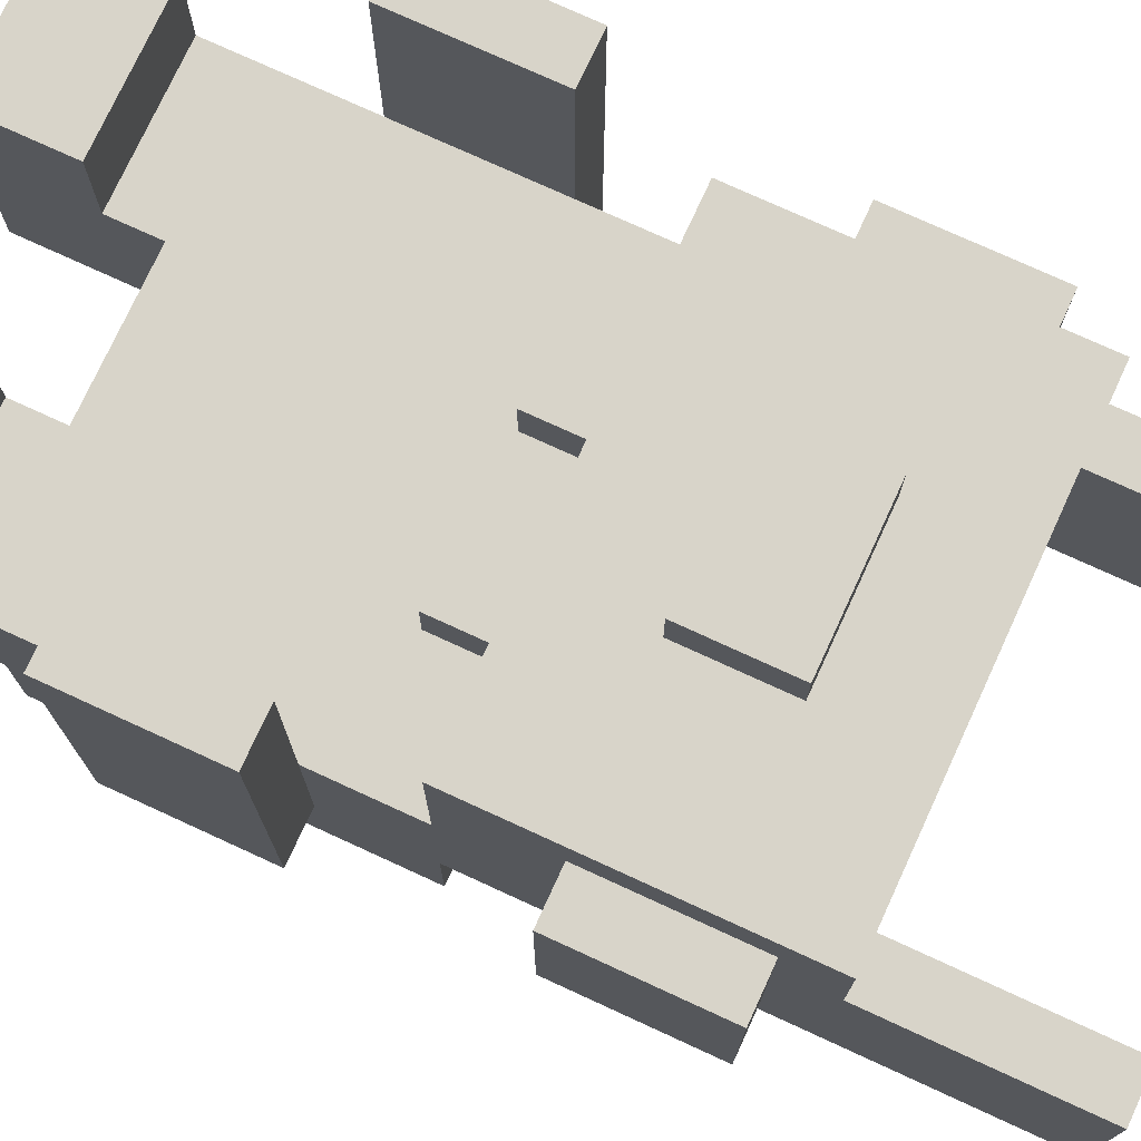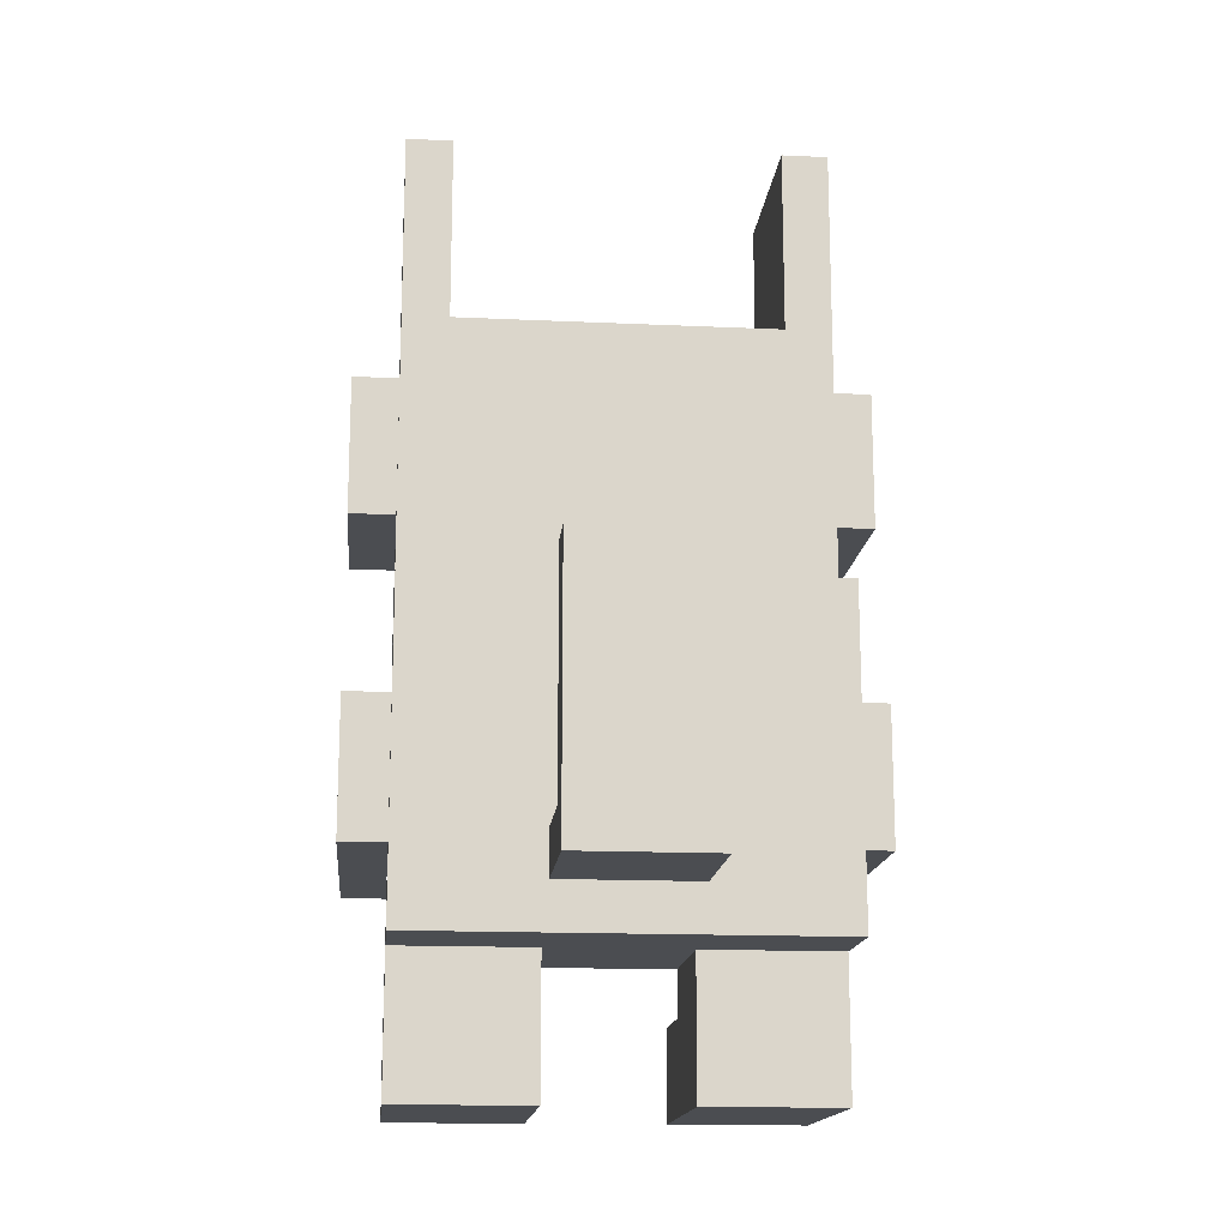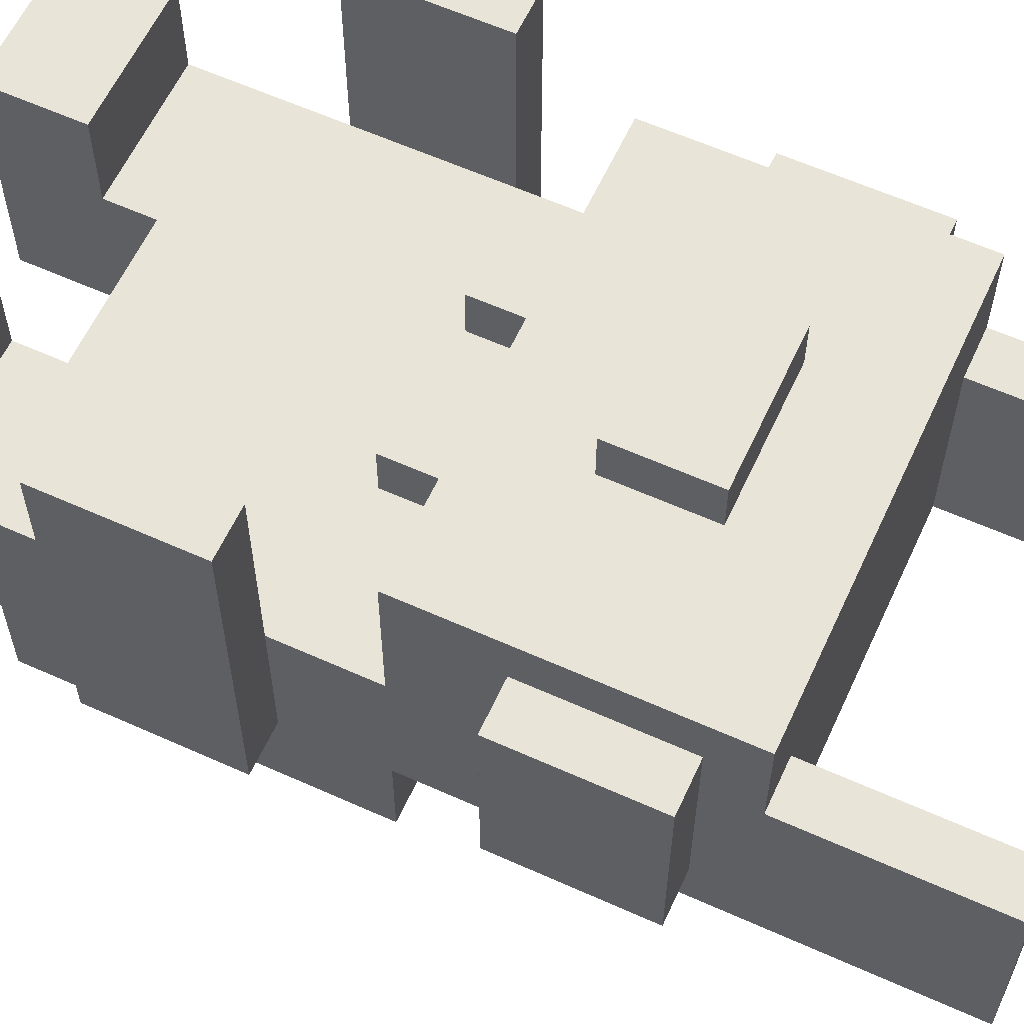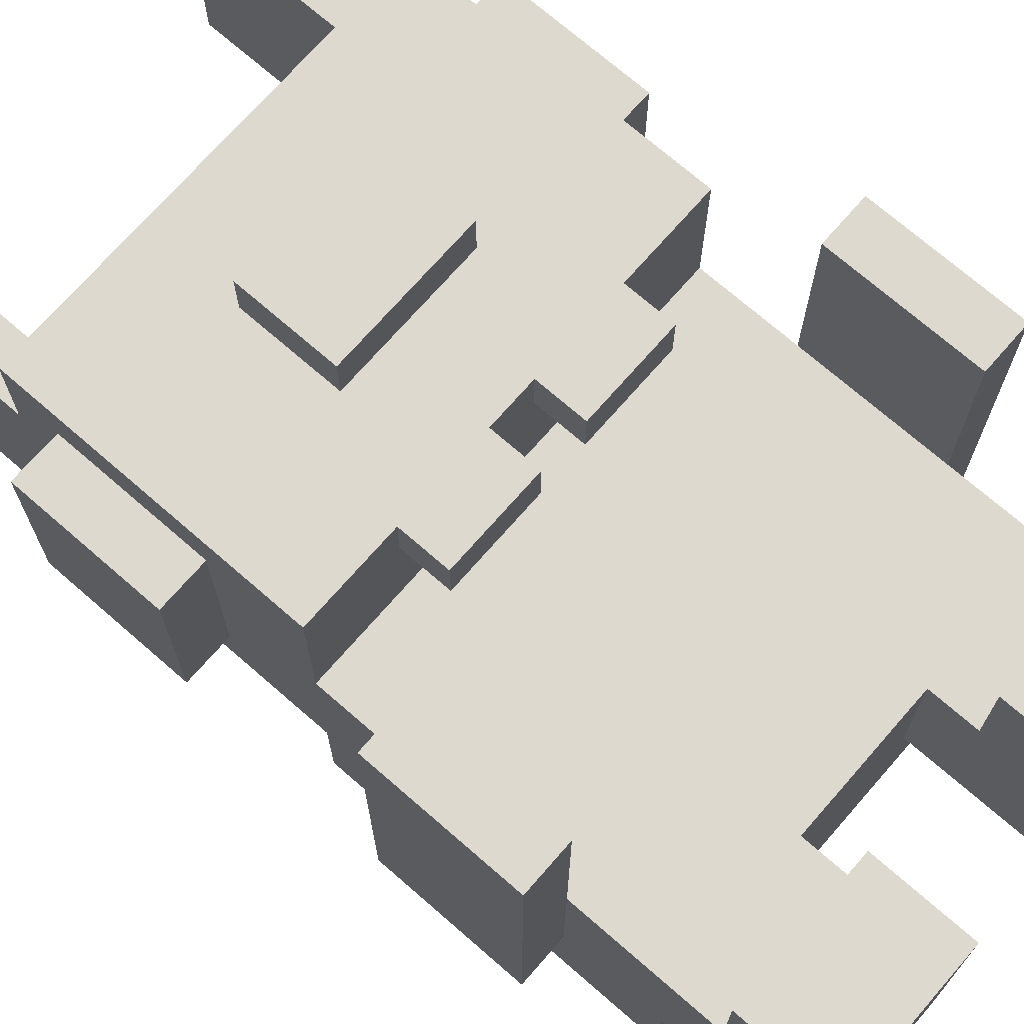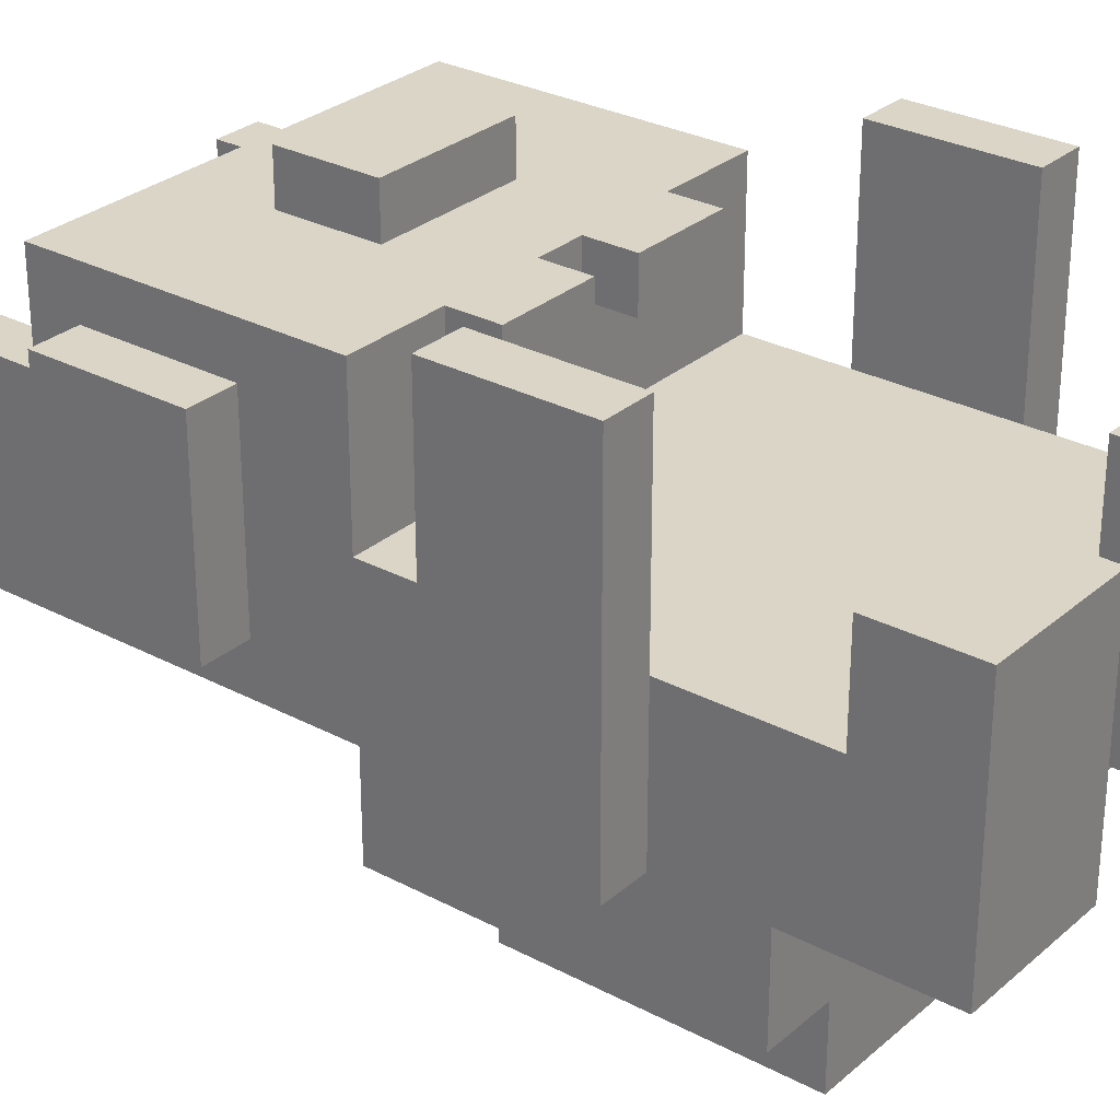
<metadata>
{"format":"obj","ext":"obj","renderer":"f3d","projection":"perspective","resolution":1024,"background":"white","views":[{"elev":75.3,"azim":114.7,"up":"+Z"},{"elev":-15.7,"azim":174.5,"up":"+Y"},{"elev":60.6,"azim":114.7,"up":"+Z"},{"elev":71.6,"azim":-48.9,"up":"+Z"},{"elev":29.0,"azim":-51.7,"up":"+Z"}]}
</metadata>
<code>
o
v -0.5 0.5 0.5
v -0.5 0.5 0.3
v -0.5 0.5 -0.2
v -0.5 0.8 0.5
v -0.5 0.8 0.3
v -0.5 0.8 -0.2
v -0.5 1.2 0.3
v -0.5 1.2 -0.1
v -0.5 1.3 0.2
v -0.5 1.3 0
v -0.5 1.4 0.2
v -0.5 1.4 0
v -0.5 1.5 0.3
v -0.5 1.5 -0.1
v -0.4 0 0.3
v -0.4 0 -0.2
v -0.4 0.2 0.3
v -0.4 0.2 0.1
v -0.4 0.3 -0.2
v -0.4 0.3 -0.4
v -0.4 0.5 0.1
v -0.4 0.5 -0.2
v -0.4 0.8 0.1
v -0.4 0.8 -0.2
v -0.4 1 0.4
v -0.4 1 0.1
v -0.4 1 -0.2
v -0.4 1 -0.4
v -0.4 1.2 0.3
v -0.4 1.2 -0.1
v -0.4 1.5 0.3
v -0.4 1.5 -0.1
v -0.4 1.6 0.4
v -0.4 1.6 0.2
v -0.4 2 0.2
v -0.4 2 -0.2
v -0.2 0.9 0.4
v -0.2 0.9 0.3
v -0.2 1 0.4
v -0.2 1 0.3
v -0.1 0.4 -0.4
v -0.1 0.4 -0.7
v -0.1 0.5 -0.4
v -0.1 0.5 -0.6
v -0.1 1 -0.6
v -0.1 1 -0.7
v -0.1 1.2 0.5
v -0.1 1.2 0.4
v -0.1 1.4 0.5
v -0.1 1.4 0.4
v 0.1 0.9 0.4
v 0.1 0.9 0.3
v 0.1 1 0.4
v 0.1 1 0.3
v 0.2 0 0.3
v 0.2 0 -0.2
v 0.2 0.2 0.3
v 0.2 0.2 0.1
v 0.2 0.3 0.1
v 0.2 0.3 -0.2
v 0.4 1.6 0.2
v 0.4 1.6 -0.2
v 0.4 2 0.2
v 0.4 2 -0.2
v 0.5 0.5 0.5
v 0.5 0.5 0.3
v 0.5 0.5 0.1
v 0.5 0.8 0.5
v 0.5 0.8 0.3
v 0.5 0.8 0.1
v -0.4 0.5 0.5
v -0.4 0.5 0.3
v -0.4 0.5 0.1
v -0.4 0.8 0.5
v -0.4 0.8 0.3
v -0.4 0.8 0.1
v -0.3 1.6 0.2
v -0.3 1.6 -0.2
v -0.3 2 0.2
v -0.3 2 -0.2
v -0.1 0 0.3
v -0.1 0 -0.2
v -0.1 0.2 0.3
v -0.1 0.2 0.1
v -0.1 0.3 0.1
v -0.1 0.3 -0.2
v 0 0.9 0.4
v 0 0.9 0.3
v 0 1 0.4
v 0 1 0.3
v 0.2 0.4 -0.4
v 0.2 0.4 -0.7
v 0.2 0.5 -0.4
v 0.2 0.5 -0.6
v 0.2 1 -0.6
v 0.2 1 -0.7
v 0.2 1.2 0.5
v 0.2 1.2 0.4
v 0.2 1.4 0.5
v 0.2 1.4 0.4
v 0.3 0.9 0.4
v 0.3 0.9 0.3
v 0.3 1 0.4
v 0.3 1 0.3
v 0.5 0 0.3
v 0.5 0 -0.2
v 0.5 0.2 0.3
v 0.5 0.2 0.1
v 0.5 0.3 -0.2
v 0.5 0.3 -0.4
v 0.5 0.5 0.1
v 0.5 0.5 -0.2
v 0.5 0.8 0.1
v 0.5 0.8 -0.2
v 0.5 1 0.4
v 0.5 1 0.1
v 0.5 1 -0.2
v 0.5 1 -0.4
v 0.5 1.2 0.3
v 0.5 1.2 -0.1
v 0.5 1.5 0.3
v 0.5 1.5 -0.1
v 0.5 1.6 0.4
v 0.5 1.6 0.2
v 0.5 2 0.2
v 0.5 2 -0.2
v 0.6 0.5 0.5
v 0.6 0.5 0.3
v 0.6 0.5 -0.2
v 0.6 0.8 0.5
v 0.6 0.8 0.3
v 0.6 0.8 -0.2
v 0.6 1.2 0.3
v 0.6 1.2 -0.1
v 0.6 1.3 0.2
v 0.6 1.3 0
v 0.6 1.4 0.2
v 0.6 1.4 0
v 0.6 1.5 0.3
v 0.6 1.5 -0.1
v -0.5 0.5 0.5
v -0.5 0.8 0.5
v -0.4 0.5 0.5
v -0.4 0.8 0.5
v -0.1 1.2 0.5
v -0.1 1.4 0.5
v 0.2 1.2 0.5
v 0.2 1.4 0.5
v 0.5 0.5 0.5
v 0.5 0.8 0.5
v 0.6 0.5 0.5
v 0.6 0.8 0.5
v -0.4 1 0.4
v -0.4 1.6 0.4
v -0.2 0.9 0.4
v -0.2 1 0.4
v -0.2 1.4 0.4
v -0.1 1.2 0.4
v -0.1 1.4 0.4
v 0 0.9 0.4
v 0 1 0.4
v 0.1 0.9 0.4
v 0.1 1 0.4
v 0.2 1.2 0.4
v 0.2 1.4 0.4
v 0.3 0.9 0.4
v 0.3 1 0.4
v 0.3 1.4 0.4
v 0.5 1 0.4
v 0.5 1.6 0.4
v -0.5 1.2 0.3
v -0.5 1.5 0.3
v -0.4 0 0.3
v -0.4 0.2 0.3
v -0.4 1.2 0.3
v -0.4 1.5 0.3
v -0.1 0 0.3
v -0.1 0.2 0.3
v 0.2 0 0.3
v 0.2 0.2 0.3
v 0.5 0 0.3
v 0.5 0.2 0.3
v 0.5 1.2 0.3
v 0.5 1.5 0.3
v 0.6 1.2 0.3
v 0.6 1.5 0.3
v -0.4 1.6 0.2
v -0.4 2 0.2
v -0.3 1.6 0.2
v -0.3 2 0.2
v 0.4 1.6 0.2
v 0.4 2 0.2
v 0.5 1.6 0.2
v 0.5 2 0.2
v -0.4 0.2 0.1
v -0.4 0.5 0.1
v -0.4 0.8 0.1
v -0.4 1 0.1
v -0.1 0.2 0.1
v -0.1 0.3 0.1
v -0.1 0.4 0.1
v -0.1 0.8 0.1
v 0.2 0.2 0.1
v 0.2 0.3 0.1
v 0.2 0.4 0.1
v 0.2 0.8 0.1
v 0.5 0.2 0.1
v 0.5 0.5 0.1
v 0.5 0.8 0.1
v 0.5 1 0.1
v -0.1 0.5 -0.6
v -0.1 1 -0.6
v 0.2 0.5 -0.6
v 0.2 1 -0.6
v -0.2 0.9 0.3
v -0.2 1 0.3
v 0 0.9 0.3
v 0 1 0.3
v 0.1 0.9 0.3
v 0.1 1 0.3
v 0.3 0.9 0.3
v 0.3 1 0.3
v -0.5 1.2 -0.1
v -0.5 1.5 -0.1
v -0.4 1.2 -0.1
v -0.4 1.5 -0.1
v 0.5 1.2 -0.1
v 0.5 1.5 -0.1
v 0.6 1.2 -0.1
v 0.6 1.5 -0.1
v -0.5 0.5 -0.2
v -0.5 0.8 -0.2
v -0.4 0 -0.2
v -0.4 0.3 -0.2
v -0.4 0.5 -0.2
v -0.4 0.8 -0.2
v -0.4 1 -0.2
v -0.4 2 -0.2
v -0.3 1.6 -0.2
v -0.3 2 -0.2
v -0.1 0 -0.2
v -0.1 0.3 -0.2
v 0.2 0 -0.2
v 0.2 0.3 -0.2
v 0.4 1.6 -0.2
v 0.4 2 -0.2
v 0.5 0 -0.2
v 0.5 0.3 -0.2
v 0.5 0.5 -0.2
v 0.5 0.8 -0.2
v 0.5 1 -0.2
v 0.5 2 -0.2
v 0.6 0.5 -0.2
v 0.6 0.8 -0.2
v -0.4 0.3 -0.4
v -0.4 1 -0.4
v -0.1 0.4 -0.4
v -0.1 0.5 -0.4
v 0.2 0.4 -0.4
v 0.2 0.5 -0.4
v 0.5 0.3 -0.4
v 0.5 1 -0.4
v -0.1 0.4 -0.7
v -0.1 1 -0.7
v 0.2 0.4 -0.7
v 0.2 1 -0.7
v -0.4 0 0.3
v -0.1 0 0.3
v 0.2 0 0.3
v 0.5 0 0.3
v -0.4 0 -0.2
v -0.1 0 -0.2
v 0.2 0 -0.2
v 0.5 0 -0.2
v -0.1 0.3 0.1
v 0.2 0.3 0.1
v -0.4 0.3 -0.2
v -0.1 0.3 -0.2
v 0.2 0.3 -0.2
v 0.5 0.3 -0.2
v -0.4 0.3 -0.4
v 0.5 0.3 -0.4
v -0.1 0.4 -0.4
v 0.2 0.4 -0.4
v -0.1 0.4 -0.7
v 0.2 0.4 -0.7
v -0.5 0.5 0.5
v -0.4 0.5 0.5
v 0.5 0.5 0.5
v 0.6 0.5 0.5
v -0.5 0.5 0.3
v -0.4 0.5 0.3
v 0.5 0.5 0.3
v 0.6 0.5 0.3
v -0.4 0.5 0.1
v 0.5 0.5 0.1
v -0.5 0.5 -0.2
v -0.4 0.5 -0.2
v 0.5 0.5 -0.2
v 0.6 0.5 -0.2
v -0.2 0.9 0.4
v 0 0.9 0.4
v 0.1 0.9 0.4
v 0.3 0.9 0.4
v -0.2 0.9 0.3
v 0 0.9 0.3
v 0.1 0.9 0.3
v 0.3 0.9 0.3
v -0.4 1 0.4
v -0.2 1 0.4
v 0 1 0.4
v 0.1 1 0.4
v 0.3 1 0.4
v 0.5 1 0.4
v -0.2 1 0.3
v 0 1 0.3
v 0.1 1 0.3
v 0.3 1 0.3
v -0.4 1 0.1
v 0.5 1 0.1
v -0.1 1.2 0.5
v 0.2 1.2 0.5
v -0.1 1.2 0.4
v 0.2 1.2 0.4
v -0.5 1.2 0.3
v -0.4 1.2 0.3
v 0.5 1.2 0.3
v 0.6 1.2 0.3
v -0.5 1.2 -0.1
v -0.4 1.2 -0.1
v 0.5 1.2 -0.1
v 0.6 1.2 -0.1
v -0.4 0.2 0.3
v -0.1 0.2 0.3
v 0.2 0.2 0.3
v 0.5 0.2 0.3
v -0.4 0.2 0.1
v -0.1 0.2 0.1
v 0.2 0.2 0.1
v 0.5 0.2 0.1
v -0.1 0.5 -0.4
v 0.2 0.5 -0.4
v -0.1 0.5 -0.6
v 0.2 0.5 -0.6
v -0.5 0.8 0.5
v -0.4 0.8 0.5
v 0.5 0.8 0.5
v 0.6 0.8 0.5
v -0.5 0.8 0.3
v -0.4 0.8 0.3
v 0.5 0.8 0.3
v 0.6 0.8 0.3
v -0.4 0.8 0.1
v 0.5 0.8 0.1
v -0.5 0.8 -0.2
v -0.4 0.8 -0.2
v 0.5 0.8 -0.2
v 0.6 0.8 -0.2
v -0.4 1 -0.2
v 0.5 1 -0.2
v -0.4 1 -0.4
v 0.5 1 -0.4
v -0.1 1 -0.6
v 0.2 1 -0.6
v -0.1 1 -0.7
v 0.2 1 -0.7
v -0.1 1.4 0.5
v 0.2 1.4 0.5
v -0.1 1.4 0.4
v 0.2 1.4 0.4
v -0.5 1.5 0.3
v -0.4 1.5 0.3
v 0.5 1.5 0.3
v 0.6 1.5 0.3
v -0.5 1.5 -0.1
v -0.4 1.5 -0.1
v 0.5 1.5 -0.1
v 0.6 1.5 -0.1
v -0.4 1.6 0.4
v 0.5 1.6 0.4
v -0.4 1.6 0.2
v -0.3 1.6 0.2
v 0.4 1.6 0.2
v 0.5 1.6 0.2
v -0.3 1.6 -0.2
v 0.4 1.6 -0.2
v -0.4 2 0.2
v -0.3 2 0.2
v 0.4 2 0.2
v 0.5 2 0.2
v -0.4 2 -0.2
v -0.3 2 -0.2
v 0.4 2 -0.2
v 0.5 2 -0.2
f 4 2 1
f 5 3 2
f 5 2 4
f 6 3 5
f 9 8 7
f 10 8 9
f 11 9 7
f 11 10 9
f 12 8 10
f 12 10 11
f 13 11 7
f 13 12 11
f 14 8 12
f 14 12 13
f 17 16 15
f 18 16 17
f 19 16 18
f 21 19 18
f 21 20 19
f 22 20 21
f 24 20 22
f 26 24 23
f 27 20 24
f 27 24 26
f 28 20 27
f 29 26 25
f 29 27 26
f 30 27 29
f 31 29 25
f 32 27 30
f 33 31 25
f 33 32 31
f 34 32 33
f 35 32 34
f 36 27 32
f 36 32 35
f 39 38 37
f 40 38 39
f 43 42 41
f 44 42 43
f 45 42 44
f 46 42 45
f 49 48 47
f 50 48 49
f 53 52 51
f 54 52 53
f 57 56 55
f 58 56 57
f 59 56 58
f 60 56 59
f 63 62 61
f 64 62 63
f 68 66 65
f 69 67 66
f 69 66 68
f 70 67 69
f 71 72 74
f 72 73 75
f 74 72 75
f 75 73 76
f 77 78 79
f 79 78 80
f 81 82 83
f 83 82 84
f 84 82 85
f 85 82 86
f 87 88 89
f 89 88 90
f 91 92 93
f 93 92 94
f 94 92 95
f 95 92 96
f 97 98 99
f 99 98 100
f 101 102 103
f 103 102 104
f 105 106 107
f 107 106 108
f 108 106 109
f 108 109 111
f 109 110 111
f 111 110 112
f 112 110 114
f 113 114 116
f 114 110 117
f 116 114 117
f 117 110 118
f 115 116 119
f 116 117 119
f 119 117 120
f 115 119 121
f 120 117 122
f 115 121 123
f 121 122 123
f 123 122 124
f 124 122 125
f 122 117 126
f 125 122 126
f 127 128 130
f 128 129 131
f 130 128 131
f 131 129 132
f 133 134 135
f 135 134 136
f 133 135 137
f 135 136 137
f 136 134 138
f 137 136 138
f 133 137 139
f 137 138 139
f 138 134 140
f 139 138 140
f 143 142 141
f 144 142 143
f 147 146 145
f 148 146 147
f 151 150 149
f 152 150 151
f 156 154 153
f 157 154 156
f 158 157 156
f 159 154 157
f 159 157 158
f 160 156 155
f 161 158 156
f 161 156 160
f 163 158 161
f 164 158 163
f 165 154 159
f 166 163 162
f 167 164 163
f 167 163 166
f 167 165 164
f 168 154 165
f 168 165 167
f 169 168 167
f 170 154 168
f 170 168 169
f 175 172 171
f 176 172 175
f 177 174 173
f 178 174 177
f 181 180 179
f 182 180 181
f 185 184 183
f 186 184 185
f 189 188 187
f 190 188 189
f 193 192 191
f 194 192 193
f 199 196 195
f 199 198 197
f 199 197 196
f 200 198 199
f 201 198 200
f 202 198 201
f 204 201 200
f 205 202 201
f 205 201 204
f 206 198 202
f 206 202 205
f 207 205 204
f 207 204 203
f 207 206 205
f 208 206 207
f 209 198 206
f 209 206 208
f 210 198 209
f 213 212 211
f 214 212 213
f 215 216 217
f 217 216 218
f 219 220 221
f 221 220 222
f 223 224 225
f 225 224 226
f 227 228 229
f 229 228 230
f 231 232 235
f 235 232 236
f 237 238 239
f 239 238 240
f 233 234 241
f 241 234 242
f 237 239 245
f 243 244 247
f 247 244 248
f 245 246 251
f 237 245 251
f 251 246 252
f 249 250 253
f 253 250 254
f 255 256 257
f 257 256 258
f 255 257 259
f 258 256 260
f 255 259 261
f 259 260 261
f 260 256 262
f 261 260 262
f 263 264 265
f 265 264 266
f 271 268 267
f 272 268 271
f 273 270 269
f 274 270 273
f 278 276 275
f 279 276 278
f 281 278 277
f 281 280 279
f 281 279 278
f 282 280 281
f 285 284 283
f 286 284 285
f 291 288 287
f 292 288 291
f 293 290 289
f 294 290 293
f 295 292 291
f 296 294 293
f 297 295 291
f 298 295 297
f 299 294 296
f 300 294 299
f 305 302 301
f 306 302 305
f 307 304 303
f 308 304 307
f 315 310 309
f 316 312 311
f 317 312 316
f 318 314 313
f 319 317 316
f 319 318 317
f 319 315 309
f 319 316 315
f 320 314 318
f 320 318 319
f 323 322 321
f 324 322 323
f 329 326 325
f 330 326 329
f 331 328 327
f 332 328 331
f 333 334 337
f 337 334 338
f 335 336 339
f 339 336 340
f 341 342 343
f 343 342 344
f 345 346 349
f 349 346 350
f 347 348 351
f 351 348 352
f 349 350 353
f 351 352 354
f 349 353 355
f 355 353 356
f 354 352 357
f 357 352 358
f 359 360 361
f 361 360 362
f 363 364 365
f 365 364 366
f 367 368 369
f 369 368 370
f 371 372 375
f 375 372 376
f 373 374 377
f 377 374 378
f 379 380 381
f 381 380 382
f 382 380 383
f 383 380 384
f 382 383 385
f 385 383 386
f 387 388 391
f 391 388 392
f 389 390 393
f 393 390 394

</code>
